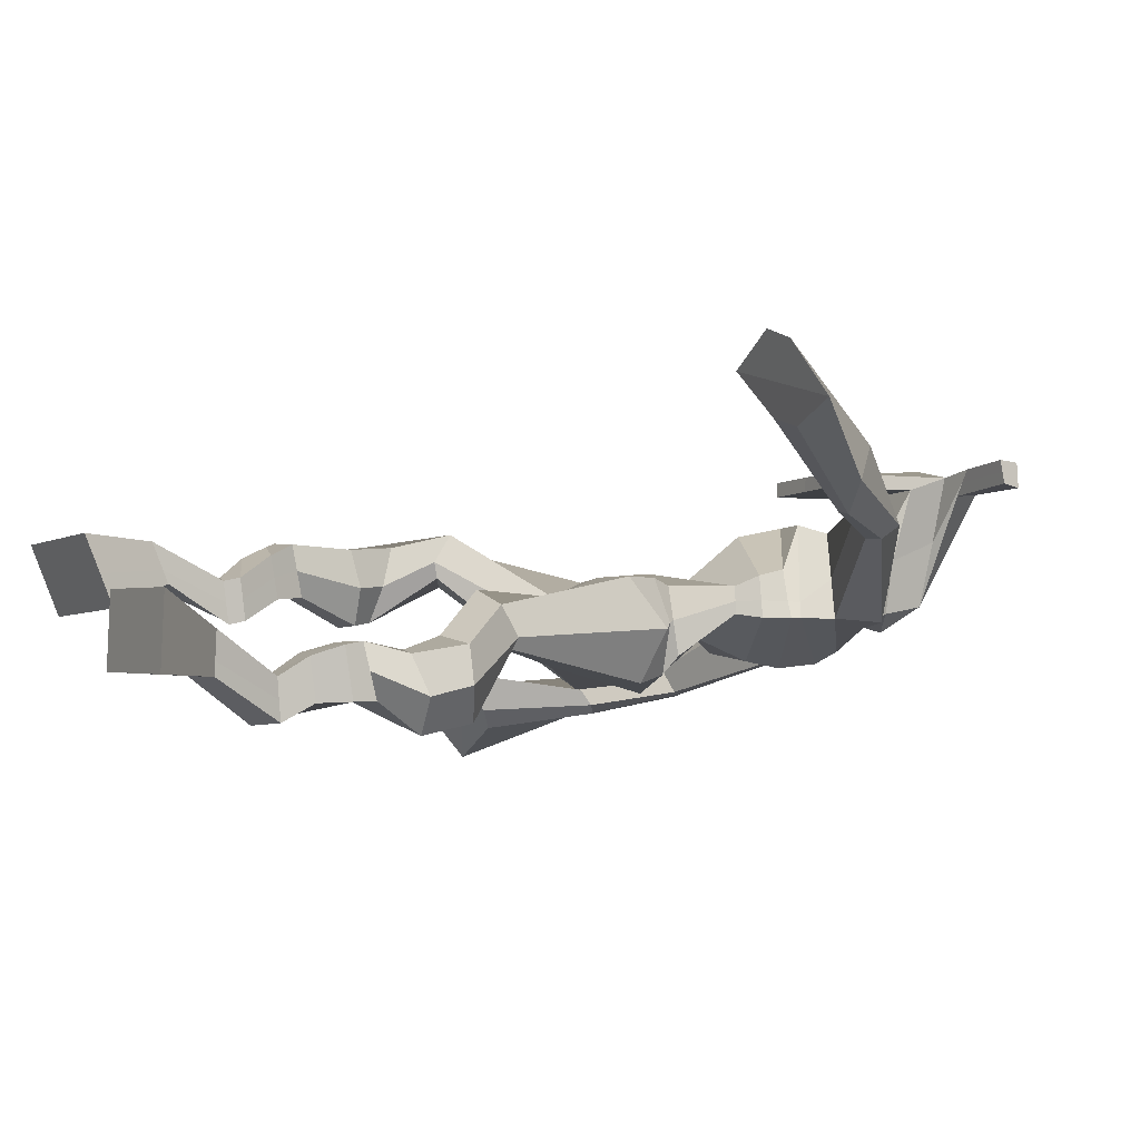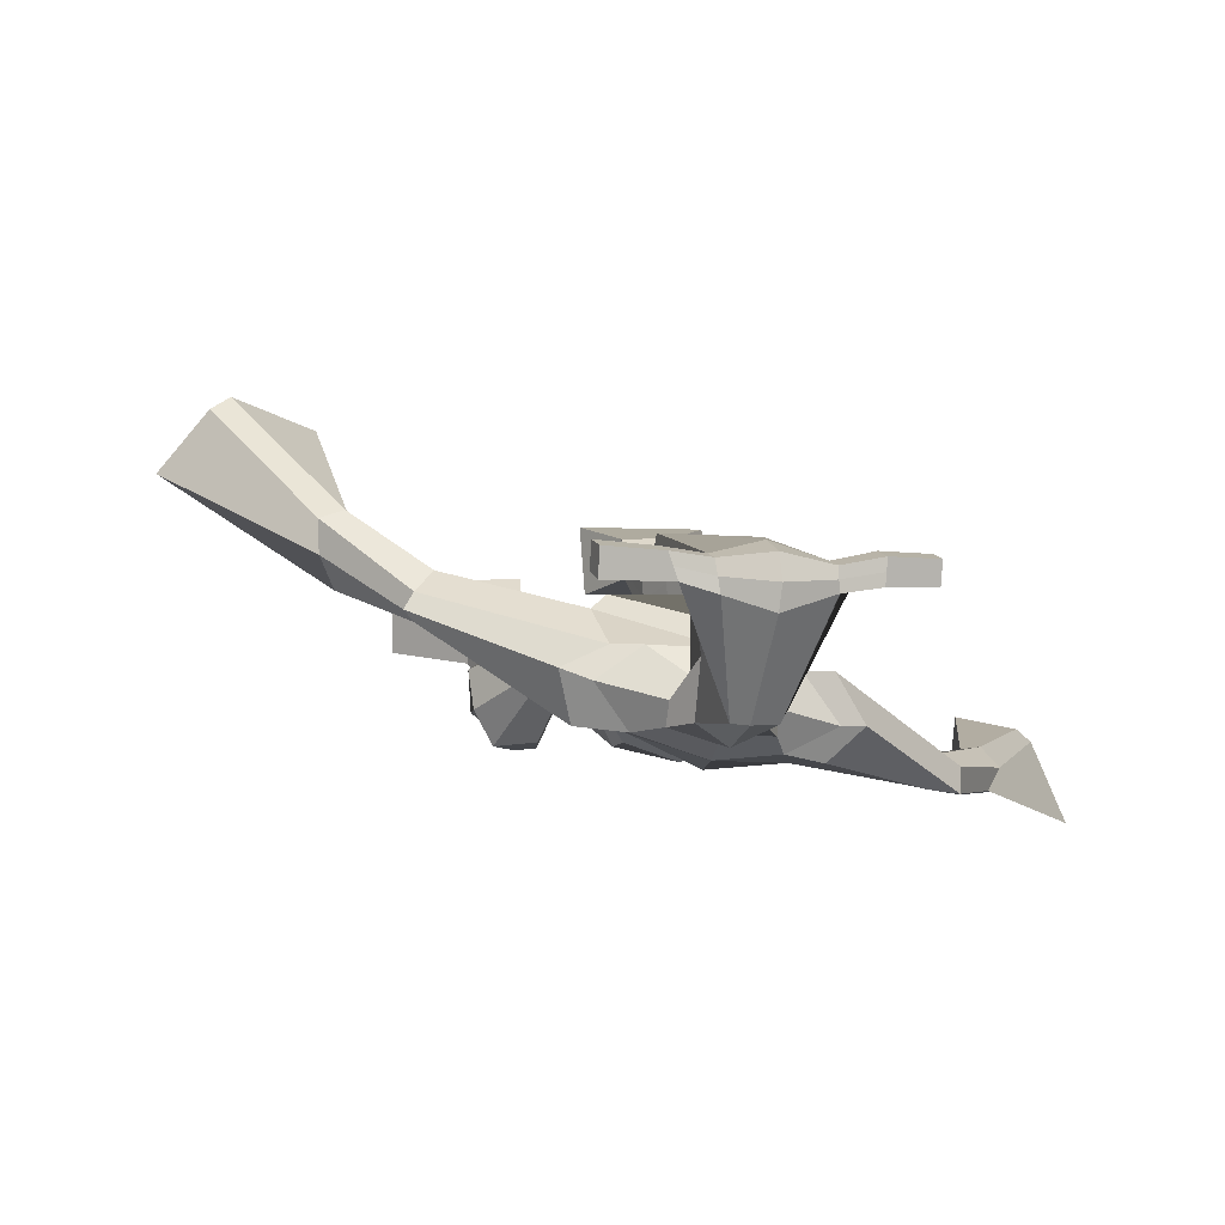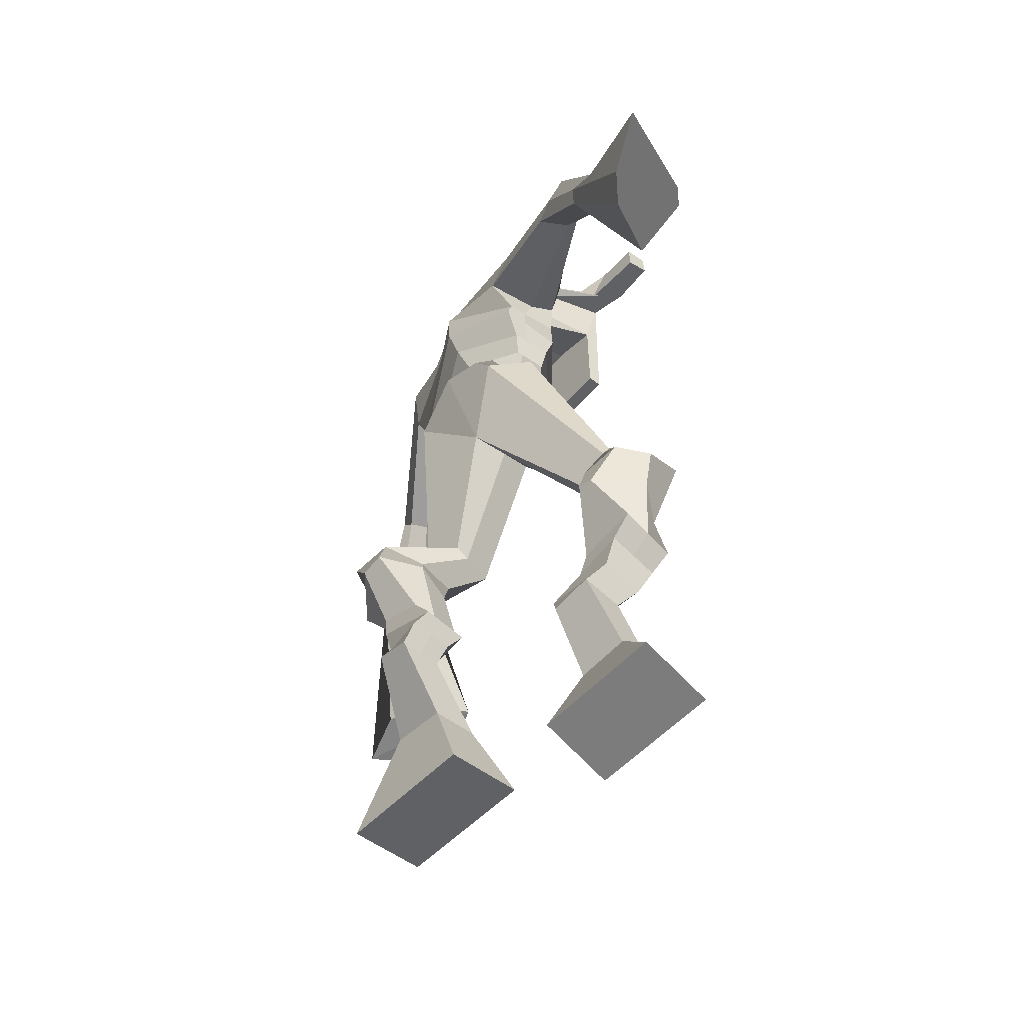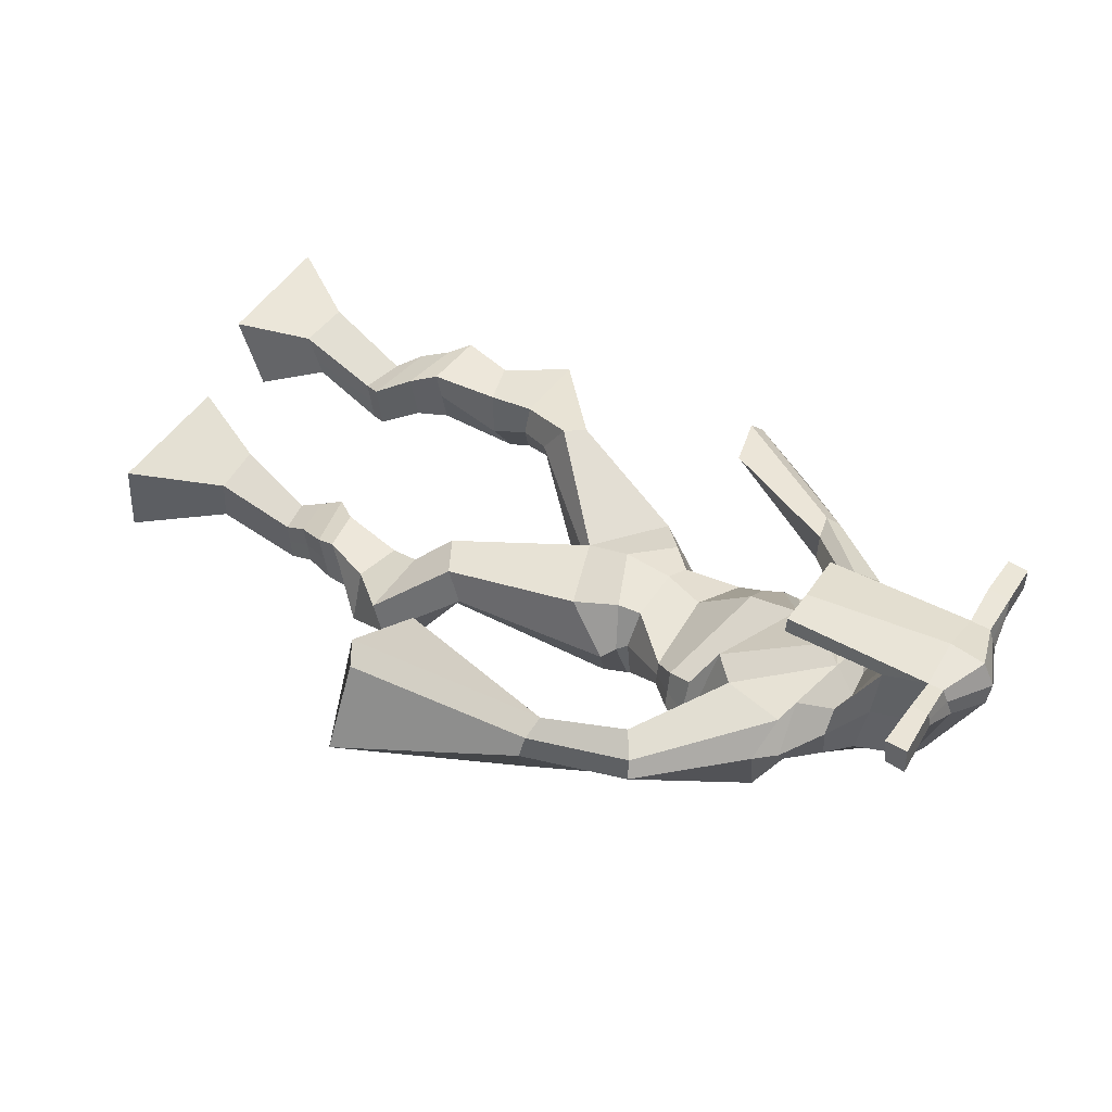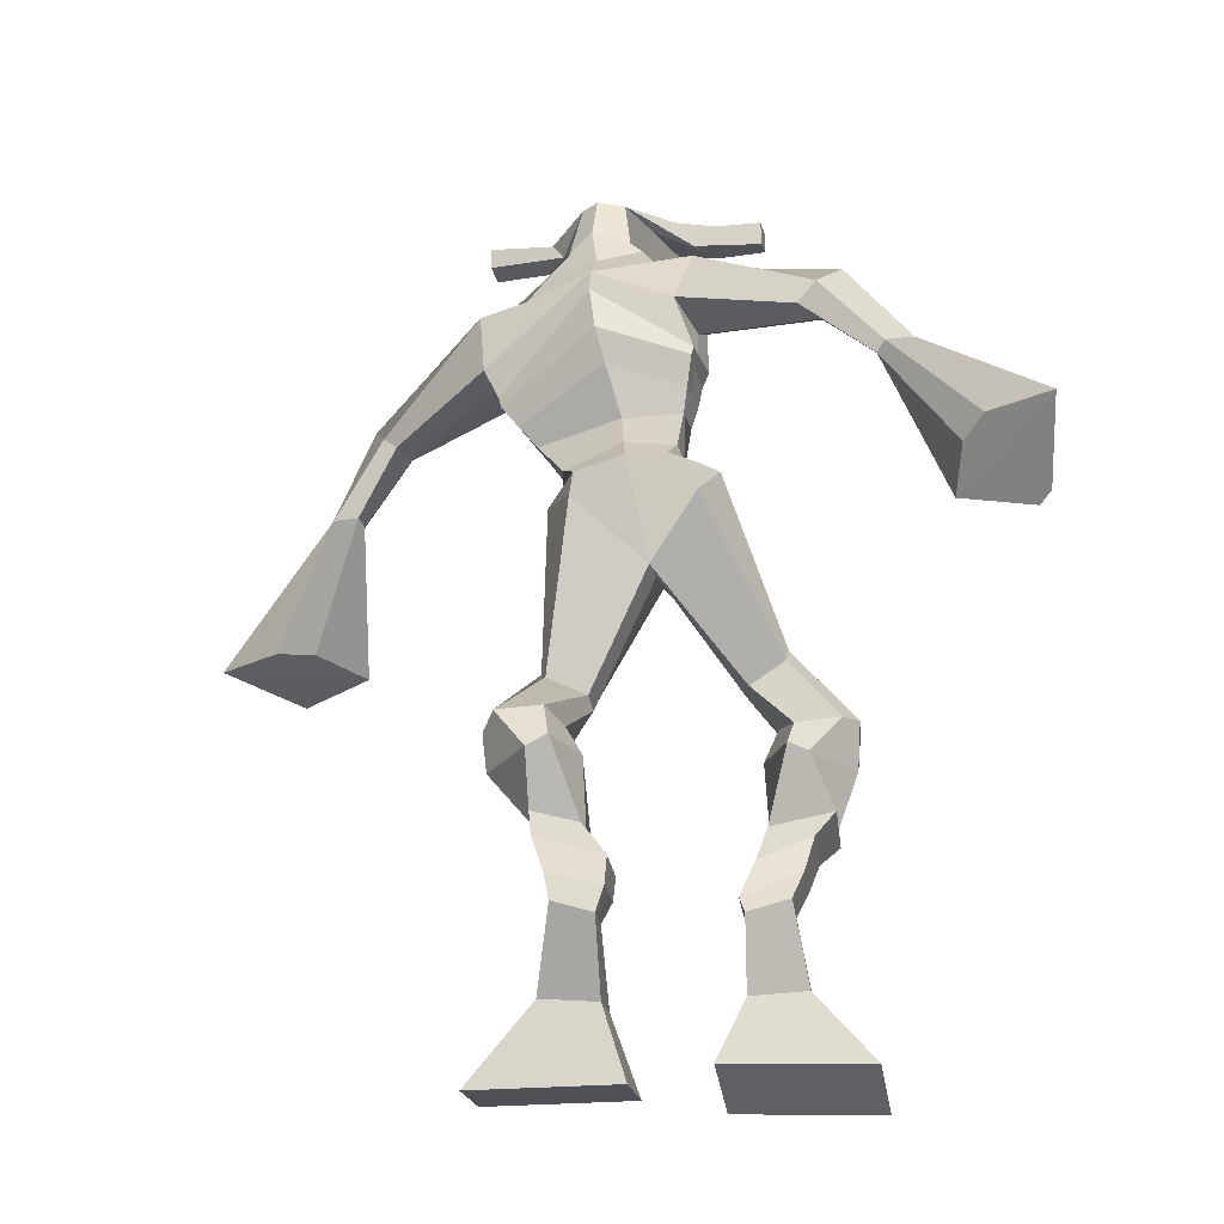
<metadata>
{"format":"obj","ext":"obj","renderer":"f3d","projection":"perspective","resolution":1024,"background":"white","views":[{"elev":-1.5,"azim":61.0,"up":"+Z"},{"elev":7.5,"azim":164.0,"up":"+Z"},{"elev":-51.2,"azim":-131.3,"up":"+Y"},{"elev":45.8,"azim":121.3,"up":"+Z"},{"elev":-22.9,"azim":-170.2,"up":"+Y"}]}
</metadata>
<code>
o g
v 0.25 0.764 -0.474
v 0.2888 0.6699 -0.5096
v 0.2483 0.7403 -0.4142
v 0.2858 0.6286 -0.4054
v 0.1679 0.7668 -0.4752
v 0.07933 0.6589 -0.52
v 0.1662 0.7431 -0.4155
v 0.07631 0.6176 -0.4158
v 0.2434 0.8581 -0.5314
v 0.2447 0.8493 -0.4685
v 0.1835 0.875 -0.5257
v 0.185 0.8666 -0.4631
v 0.2517 0.8804 -0.5262
v 0.2532 0.872 -0.4636
v 0.1695 0.9193 -0.4975
v 0.1713 0.9076 -0.4331
v 0.2324 0.9385 -0.4947
v 0.2342 0.9268 -0.4302
v 0.1551 0.967 -0.4936
v 0.1575 0.9509 -0.4156
v 0.2164 0.9833 -0.4914
v 0.2187 0.9671 -0.4134
v 0.1265 0.9995 -0.4912
v 0.1293 0.9755 -0.4093
v 0.1837 1.084 -0.5325
v 0.2077 1.066 -0.4194
v 0.1558 1.069 -0.5355
v 0.1408 1.046 -0.4217
v 0.1749 1.111 -0.528
v 0.2048 1.133 -0.4155
v 0.1118 1.116 -0.525
v 0.09707 1.141 -0.4111
v 0.2408 1.193 -0.4614
v 0.2383 1.216 -0.3954
v 0.189 1.221 -0.4739
v 0.1996 1.234 -0.4155
v 0.3542 1.322 -0.5924
v 0.3504 1.33 -0.4895
v 0.2823 1.409 -0.6298
v 0.272 1.423 -0.4662
v 0.416 0.7307 -0.6021
v 0.3841 0.6276 -0.5965
v 0.4162 0.7332 -0.5374
v 0.3845 0.6323 -0.4845
v 0.4979 0.7381 -0.6024
v 0.5941 0.6276 -0.5972
v 0.4981 0.7408 -0.538
v 0.5945 0.6324 -0.4852
v 0.4115 0.8247 -0.6712
v 0.4154 0.8281 -0.6068
v 0.4705 0.8447 -0.6662
v 0.4707 0.8395 -0.6027
v 0.4013 0.8639 -0.6623
v 0.4014 0.8585 -0.5992
v 0.4832 0.891 -0.6396
v 0.4832 0.8819 -0.5748
v 0.4028 0.9099 -0.6359
v 0.4027 0.9008 -0.571
v 0.4998 0.939 -0.638
v 0.5014 0.926 -0.5594
v 0.436 0.9543 -0.635
v 0.4359 0.9412 -0.5564
v 0.5031 0.9732 -0.6374
v 0.5026 0.9525 -0.5547
v 0.4703 1.059 -0.6825
v 0.4529 1.036 -0.5671
v 0.4991 1.042 -0.6865
v 0.5195 1.017 -0.5719
v 0.4793 1.105 -0.6648
v 0.4687 1.086 -0.5472
v 0.5446 1.1 -0.6685
v 0.5752 1.079 -0.5586
v 0.4426 1.157 -0.5524
v 0.4571 1.15 -0.4818
v 0.4973 1.181 -0.5664
v 0.4974 1.168 -0.5033
v 0.4577 1.42 -0.6175
v 0.4876 1.383 -0.4608
v 0.4378 1.783 -0.5723
v 0.4175 1.782 -0.4365
v 0.3179 1.721 -0.5926
v 0.2868 1.717 -0.4829
v 0.5987 1.668 -0.5221
v 0.5605 1.681 -0.3956
v 0.348 1.791 -0.5678
v 0.3233 1.788 -0.4678
v 0.2929 1.788 -0.5825
v 0.2815 1.789 -0.4693
v 0.1439 1.669 -0.6385
v 0.08901 1.661 -0.6026
v 0.1178 1.7 -0.6415
v 0.07666 1.7 -0.6132
v 0.03927 1.572 -0.6608
v -0.009551 1.563 -0.6158
v 0.0271 1.583 -0.6748
v -0.03138 1.578 -0.6425
v -0.06699 1.429 -0.6699
v -0.159 1.346 -0.6358
v -0.0974 1.453 -0.7007
v -0.1757 1.36 -0.6524
v 0.5349 1.763 -0.5366
v 0.5167 1.767 -0.4294
v 0.6039 1.749 -0.5278
v 0.5591 1.761 -0.4283
v 0.75 1.615 -0.4109
v 0.7423 1.622 -0.3492
v 0.7693 1.629 -0.4113
v 0.7719 1.642 -0.372
v 0.813 1.524 -0.3755
v 0.8365 1.541 -0.28
v 0.8474 1.518 -0.3827
v 0.87 1.538 -0.2895
v 0.9008 1.361 -0.2623
v 0.944 1.322 -0.1503
v 0.9558 1.361 -0.2769
v 0.9736 1.339 -0.1644
v 0.4337 2.012 -0.3641
v 0.4295 1.999 -0.2954
v 0.3512 1.985 -0.3481
v 0.3493 1.974 -0.3168
v 0.4933 1.985 -0.3445
v 0.4957 1.97 -0.3037
v 0.4976 1.881 -0.3222
v 0.4312 1.885 -0.3264
v 0.3571 1.867 -0.3308
v 0.3895 1.852 -0.5228
v 0.4794 1.846 -0.5139
v 0.441 1.864 -0.5426
v 0.4967 1.948 -0.3014
v 0.349 1.944 -0.3147
v 0.4618 1.924 -0.5025
v 0.4404 1.935 -0.5041
v 0.4267 1.947 -0.2877
v 0.3996 1.924 -0.5064
v 0.2227 1.973 -0.3466
v 0.2206 1.973 -0.3138
v 0.2203 1.943 -0.3111
v 0.2224 1.938 -0.3446
v 0.6355 1.981 -0.3231
v 0.6331 1.98 -0.2845
v 0.6345 1.948 -0.2811
v 0.6367 1.953 -0.317
v 0.3138 1.568 -0.5378
v 0.3969 1.56 -0.5535
v 0.5214 1.545 -0.5154
v 0.5175 1.546 -0.4742
v 0.3878 1.54 -0.4669
v 0.3101 1.568 -0.4887
v 0.3074 1.602 -0.5474
v 0.5377 1.576 -0.4584
v 0.3003 1.602 -0.4859
v 0.4148 1.631 -0.5863
v 0.5475 1.575 -0.5208
v 0.397 1.629 -0.3962
v 0.553 1.948 -0.2911
v 0.5518 1.973 -0.2938
v 0.5395 1.974 -0.3294
v 0.5222 1.952 -0.3309
v 0.2918 1.975 -0.3439
v 0.2896 1.976 -0.3083
v 0.2892 1.942 -0.3054
v 0.3298 1.947 -0.3409
v 0.4328 1.73 -0.3037
v 0.429 1.73 -0.3259
v 0.3545 1.728 -0.3309
v 0.4951 1.73 -0.3216
v 0.4911 1.73 -0.2999
v 0.3547 1.728 -0.3088
v 0.4294 1.815 -0.4705
v 0.3697 1.828 -0.5386
v 0.4718 1.807 -0.4633
v 0.383 1.809 -0.4725
v 0.5042 1.811 -0.5237
v 0.4361 1.823 -0.5317
v 0.2969 1.639 -0.5747
v 0.5462 1.612 -0.4493
v 0.296 1.636 -0.475
v 0.4272 1.682 -0.597
v 0.5732 1.609 -0.5215
v 0.4007 1.704 -0.3819
v 0.2944 1.653 -0.5694
v 0.5306 1.649 -0.3825
v 0.2843 1.653 -0.4891
v 0.4359 1.745 -0.5908
v 0.5768 1.623 -0.5217
v 0.4088 1.76 -0.4099
v 0.3852 1.495 -0.608
v 0.4742 1.475 -0.5773
v 0.3749 1.482 -0.4539
v 0.3147 1.493 -0.5939
v 0.4464 1.474 -0.4731
v 0.3298 1.487 -0.4761
v 0.07793 0.6397 -0.4716
v 0.2495 0.7563 -0.4542
v 0.1673 0.759 -0.4555
v 0.2874 0.6507 -0.4612
v 0.2441 0.8538 -0.4998
v 0.1843 0.8708 -0.4943
v 0.2525 0.8762 -0.4949
v 0.1704 0.9134 -0.4653
v 0.2333 0.9326 -0.4624
v 0.1563 0.959 -0.4546
v 0.2175 0.9752 -0.4524
v 0.1279 0.9875 -0.4503
v 0.2211 1.076 -0.4767
v 0.09742 1.056 -0.4769
v 0.2014 1.122 -0.4734
v 0.09346 1.131 -0.4679
v 0.2469 1.185 -0.4369
v 0.1855 1.238 -0.4632
v 0.3535 1.33 -0.5331
v 0.2617 1.466 -0.5572
v 0.5943 0.6298 -0.5452
v 0.416 0.7313 -0.5807
v 0.4979 0.7389 -0.5811
v 0.3843 0.6298 -0.5445
v 0.4134 0.8261 -0.6393
v 0.4705 0.842 -0.6348
v 0.4014 0.8611 -0.6309
v 0.4832 0.8865 -0.6072
v 0.4028 0.9053 -0.6035
v 0.5006 0.9325 -0.5987
v 0.4359 0.9478 -0.5957
v 0.5029 0.9628 -0.5961
v 0.4363 1.048 -0.6243
v 0.5599 1.027 -0.6305
v 0.4627 1.096 -0.6046
v 0.5698 1.089 -0.6157
v 0.4385 1.142 -0.5347
v 0.506 1.191 -0.5497
v 0.5021 1.439 -0.5368
v 0.2934 1.696 -0.5242
v 0.5812 1.674 -0.4637
v 0.2786 1.803 -0.5347
v 0.2399 1.788 -0.5386
v 0.1163 1.662 -0.6024
v 0.08137 1.71 -0.6466
v 0.01684 1.565 -0.6362
v -0.0121 1.586 -0.6713
v -0.0516 1.378 -0.6079
v -0.189 1.452 -0.7522
v 0.5845 1.778 -0.4687
v 0.6204 1.753 -0.4554
v 0.73 1.605 -0.3905
v 0.7866 1.648 -0.3927
v 0.8169 1.533 -0.3253
v 0.8673 1.526 -0.3366
v 0.8371 1.344 -0.1952
v 1.046 1.35 -0.2456
v 0.4313 2.017 -0.3283
v 0.3502 1.98 -0.3324
v 0.4945 1.977 -0.3241
v 0.4769 1.862 -0.4313
v 0.3842 1.851 -0.4386
v 0.4805 1.936 -0.4019
v 0.3731 1.934 -0.4106
v 0.2216 1.973 -0.3302
v 0.2213 1.94 -0.3278
v 0.6343 1.981 -0.3038
v 0.6356 1.951 -0.2991
v 0.52 1.545 -0.4965
v 0.3132 1.568 -0.5285
v 0.5433 1.576 -0.4952
v 0.3048 1.602 -0.525
v 0.5376 1.95 -0.311
v 0.5457 1.973 -0.3116
v 0.3095 1.945 -0.3231
v 0.2907 1.975 -0.3261
v 0.3643 1.82 -0.5066
v 0.4987 1.808 -0.4915
v 0.5615 1.61 -0.4969
v 0.2976 1.638 -0.536
v 0.5701 1.626 -0.498
v 0.2919 1.654 -0.5425
v 0.3117 1.489 -0.5396
v 0.4707 1.468 -0.5247
v 0.3789 1.465 -0.6344
v 0.4548 1.459 -0.6051
v 0.3615 1.402 -0.4601
v 0.3244 1.469 -0.6213
v 0.4578 1.443 -0.4619
v 0.3074 1.459 -0.4626
v 0.4832 1.455 -0.5284
v 0.2912 1.486 -0.5476
f 1 5 11 9
f 4 3 7 8
f 193 195 5 6
f 193 196 4 8
f 196 194 3 4
f 6 5 1 2
f 198 12 16 200
f 7 3 10 12
f 195 7 12 198
f 194 1 9 197
f 200 16 20 202
f 12 10 14 16
f 9 11 15 13
f 197 9 13 199
f 20 18 22 24
f 16 14 18 20
f 13 15 19 17
f 199 13 17 201
f 21 23 27 25
f 17 19 23 21
f 201 17 21 203
f 202 20 24 204
f 206 28 32 208
f 203 21 25 205
f 204 24 28 206
f 24 22 26 28
f 29 31 35 33
f 28 26 30 32
f 25 27 31 29
f 205 25 29 207
f 209 33 37 211
f 207 29 33 209
f 208 32 36 210
f 32 30 34 36
f 185 184 79 83
f 210 36 40 212
f 36 34 38 40
f 33 35 39 37
f 41 49 51 45
f 44 48 47 43
f 213 46 45 215
f 213 48 44 216
f 216 44 43 214
f 46 42 41 45
f 218 220 56 52
f 47 52 50 43
f 215 218 52 47
f 214 217 49 41
f 220 222 60 56
f 52 56 54 50
f 49 53 55 51
f 217 219 53 49
f 60 64 62 58
f 56 60 58 54
f 53 57 59 55
f 219 221 57 53
f 61 65 67 63
f 57 61 63 59
f 221 223 61 57
f 222 224 64 60
f 226 228 72 68
f 223 225 65 61
f 224 226 68 64
f 64 68 66 62
f 69 73 75 71
f 68 72 70 66
f 65 69 71 67
f 225 227 69 65
f 229 211 37 73
f 227 229 73 69
f 228 230 76 72
f 72 76 74 70
f 184 181 81 79
f 230 231 78 76
f 76 78 38 74
f 73 37 77 75
f 268 159 135 257
f 133 129 122 118
f 186 182 84 80
f 274 183 82 232
f 273 185 83 233
f 183 186 80 82
f 234 235 88 86
f 82 88 92 90
f 82 80 86 88
f 79 81 87 85
f 90 92 96 94
f 235 87 91 237
f 232 82 90 236
f 87 81 89 91
f 95 93 97 99
f 236 90 94 238
f 91 89 93 95
f 237 91 95 239
f 240 98 100 241
f 239 95 99 241
f 94 96 100 98
f 238 94 98 240
f 242 102 104 243
f 83 79 101 103
f 80 84 104 102
f 104 84 106 108
f 108 106 110 112
f 83 103 107 105
f 233 83 105 244
f 243 104 108 245
f 109 111 115 113
f 245 108 112 247
f 105 107 111 109
f 244 105 109 246
f 248 113 115 249
f 246 109 113 248
f 112 110 114 116
f 247 112 116 249
f 250 117 119 251
f 250 118 122 252
f 156 155 141 140
f 131 132 117 121
f 132 134 119 117
f 130 133 118 120
f 172 169 124 125
f 174 170 126 128
f 173 174 128 127
f 270 173 127 253
f 169 171 123 124
f 269 172 125 254
f 129 133 163 167
f 128 126 134 132
f 127 128 132 131
f 253 127 131 255
f 130 125 165 168
f 254 125 130 256
f 258 137 136 257
f 161 160 136 137
f 267 161 137 258
f 159 162 138 135
f 260 142 139 259
f 158 157 139 142
f 266 156 140 259
f 265 158 142 260
f 192 189 147 148
f 276 188 145 261
f 275 192 148 262
f 189 191 146 147
f 187 190 143 144
f 188 187 144 145
f 148 147 154 151
f 261 145 153 263
f 262 148 151 264
f 147 146 150 154
f 144 143 149 152
f 145 144 152 153
f 255 131 158 265
f 252 122 156 266
f 131 121 157 158
f 122 129 155 156
f 119 134 162 159
f 256 130 161 267
f 130 120 160 161
f 251 119 159 268
f 165 164 163 168
f 164 166 167 163
f 133 130 168 163
f 123 129 167 166
f 124 123 166 164
f 125 124 164 165
f 234 86 172 269
f 80 102 171 169
f 242 101 173 270
f 101 79 174 173
f 79 85 170 174
f 86 80 169 172
f 151 154 180 177
f 263 153 179 271
f 264 151 177 272
f 154 150 176 180
f 152 149 175 178
f 153 152 178 179
f 177 180 186 183
f 271 179 185 273
f 272 177 183 274
f 180 176 182 186
f 178 175 181 184
f 179 178 184 185
f 278 277 187 188
f 277 280 190 187
f 279 281 191 189
f 284 282 192 275
f 283 278 188 276
f 282 279 189 192
f 281 283 276 191
f 280 284 275 190
f 175 272 274 181
f 176 271 273 182
f 149 264 272 175
f 150 263 271 176
f 102 242 270 171
f 85 234 269 170
f 120 251 268 160
f 134 256 267 162
f 121 252 266 157
f 129 255 265 155
f 143 262 264 149
f 146 261 263 150
f 190 275 262 143
f 191 276 261 146
f 155 265 260 141
f 157 266 259 139
f 141 260 259 140
f 162 267 258 138
f 138 258 257 135
f 126 254 256 134
f 123 253 255 129
f 170 269 254 126
f 171 270 253 123
f 117 250 252 121
f 118 250 251 120
f 111 247 249 115
f 110 246 248 114
f 114 248 249 116
f 106 244 246 110
f 107 245 247 111
f 103 243 245 107
f 84 233 244 106
f 101 242 243 103
f 93 238 240 97
f 96 239 241 100
f 97 240 241 99
f 92 237 239 96
f 89 236 238 93
f 81 232 236 89
f 88 235 237 92
f 85 87 235 234
f 182 273 233 84
f 181 274 232 81
f 160 268 257 136
f 75 77 231 230
f 71 75 230 228
f 70 74 229 227
f 74 38 211 229
f 66 70 227 225
f 63 67 226 224
f 62 66 225 223
f 67 71 228 226
f 59 63 224 222
f 58 62 223 221
f 54 58 221 219
f 50 54 219 217
f 55 59 222 220
f 43 50 217 214
f 45 51 218 215
f 51 55 220 218
f 42 216 214 41
f 46 213 216 42
f 48 213 215 47
f 35 210 212 39
f 31 208 210 35
f 30 207 209 34
f 34 209 211 38
f 26 205 207 30
f 23 204 206 27
f 22 203 205 26
f 27 206 208 31
f 19 202 204 23
f 18 201 203 22
f 14 199 201 18
f 10 197 199 14
f 15 200 202 19
f 3 194 197 10
f 5 195 198 11
f 11 198 200 15
f 2 1 194 196
f 6 2 196 193
f 8 7 195 193
f 39 212 284 280
f 78 231 283 281
f 40 38 279 282
f 231 77 278 283
f 212 40 282 284
f 38 78 281 279
f 37 39 280 277
f 77 37 277 278

</code>
